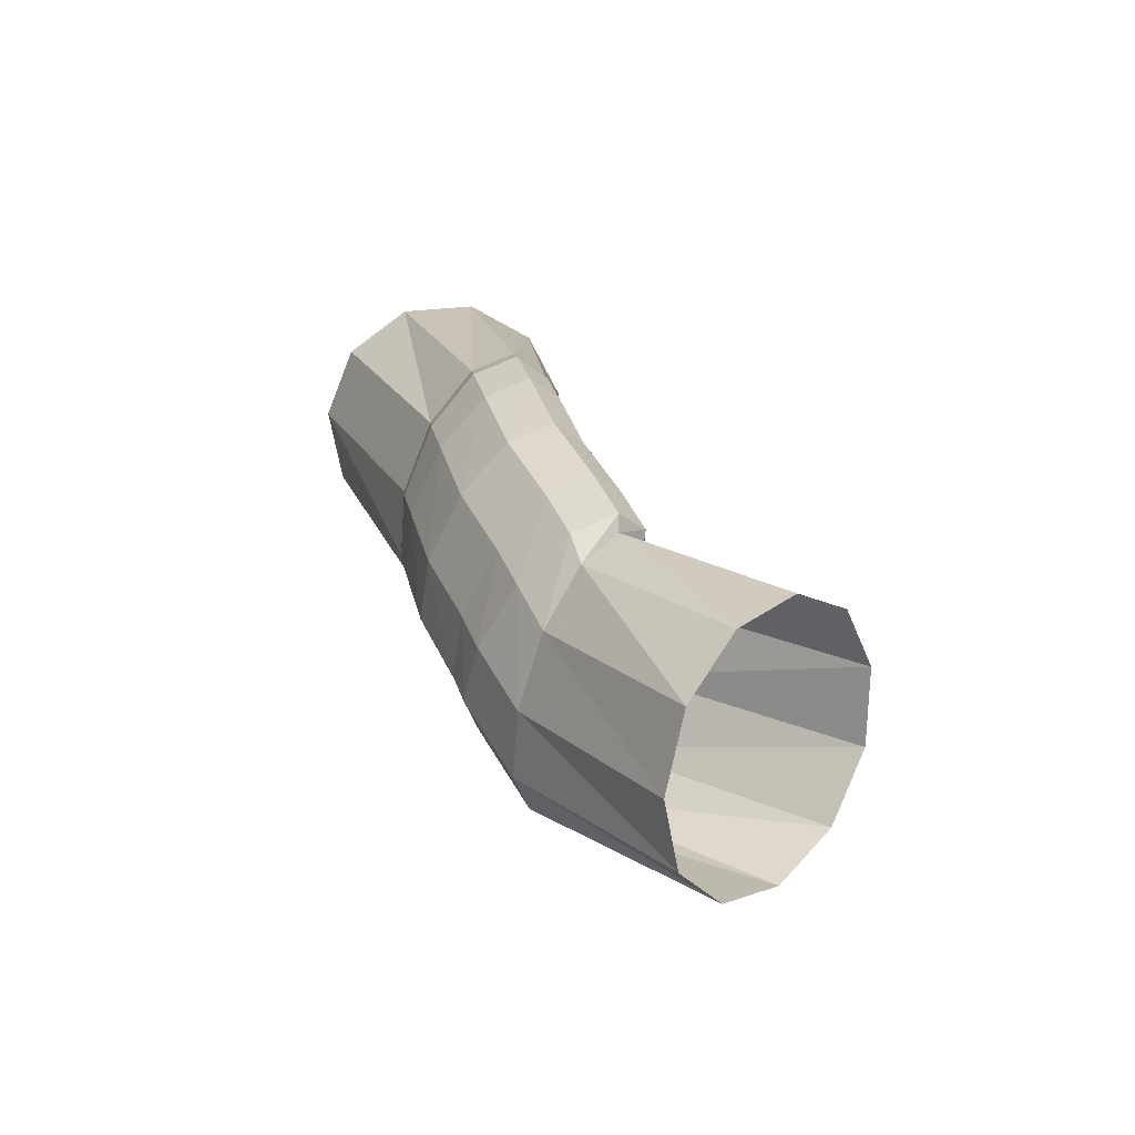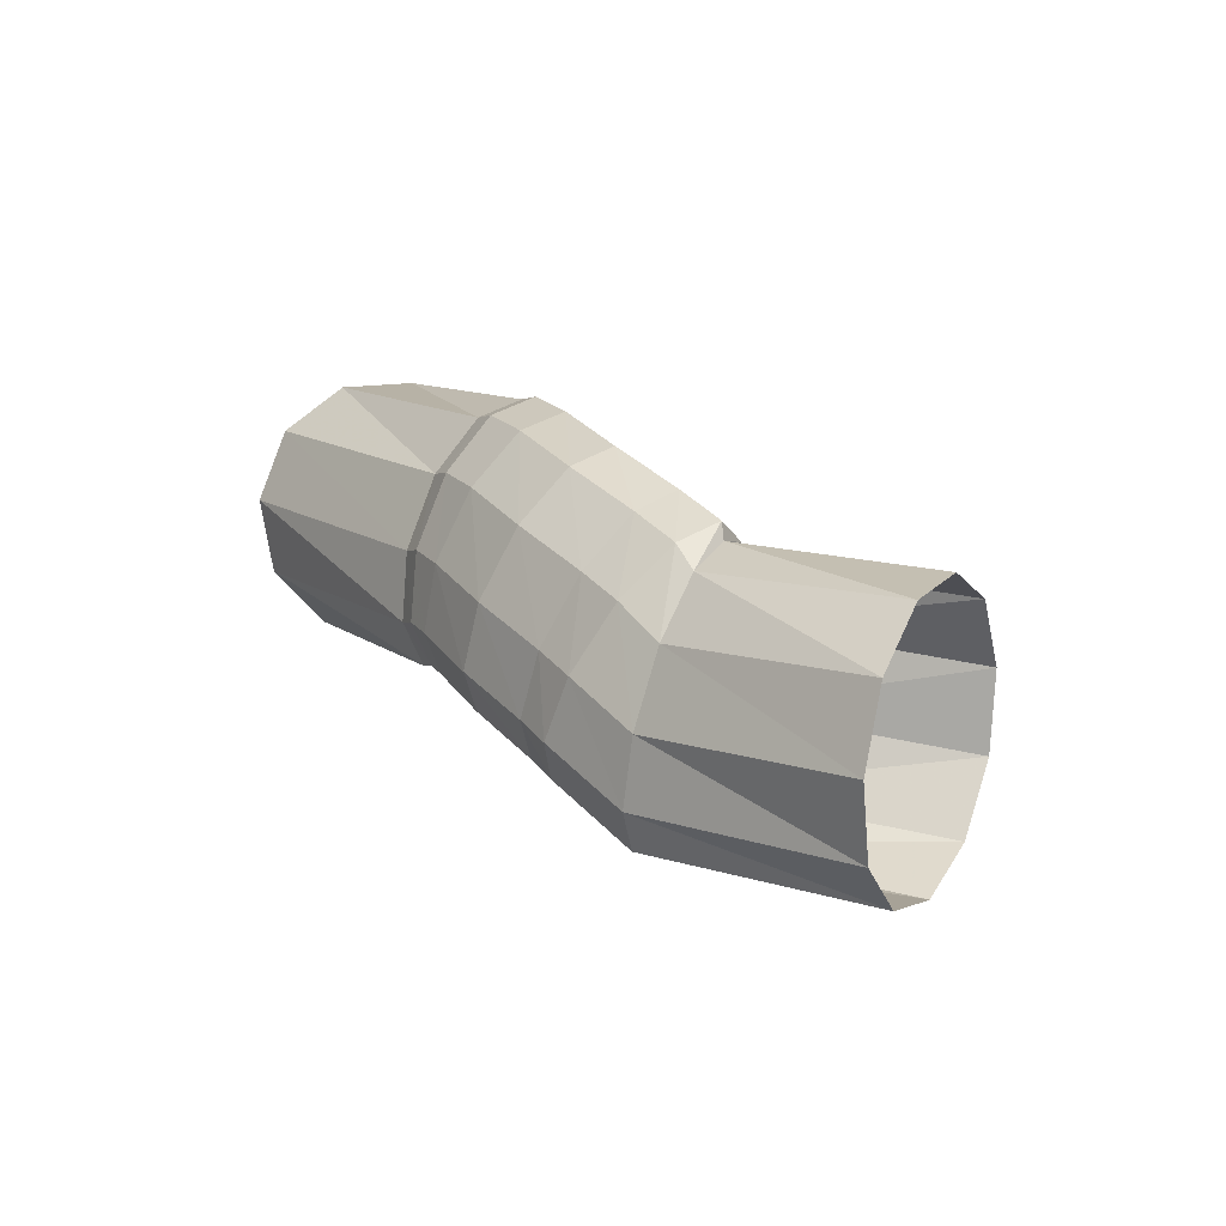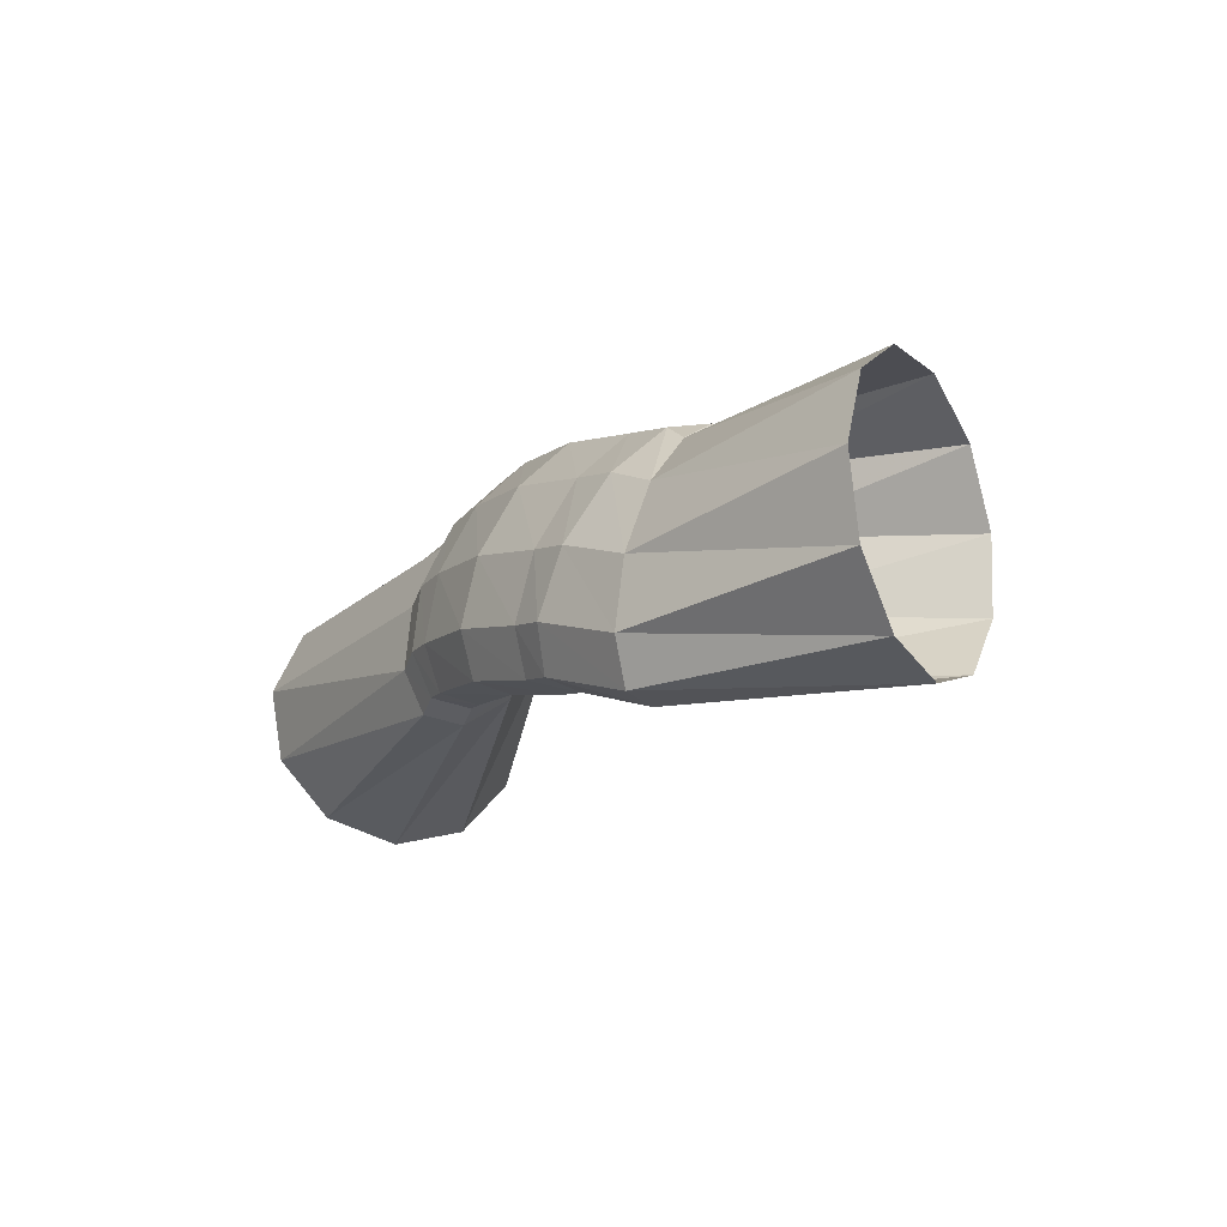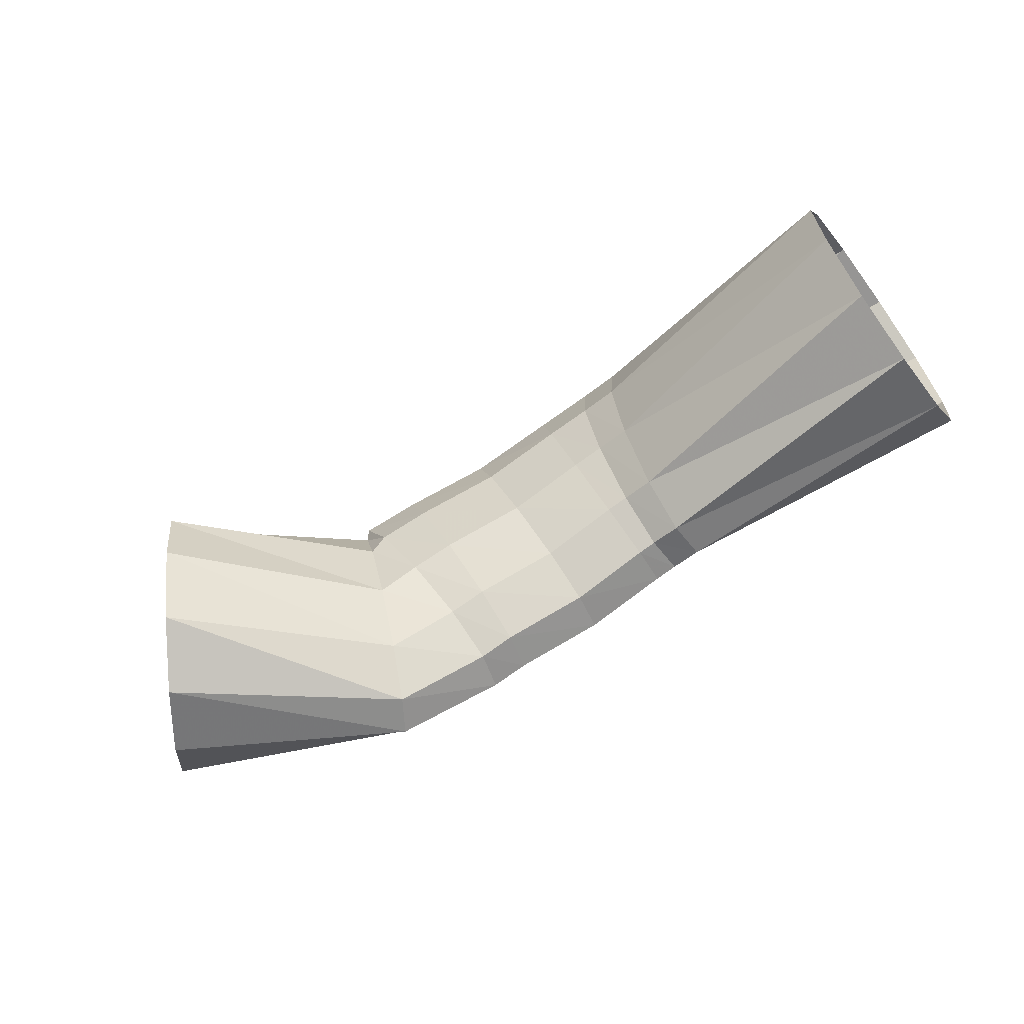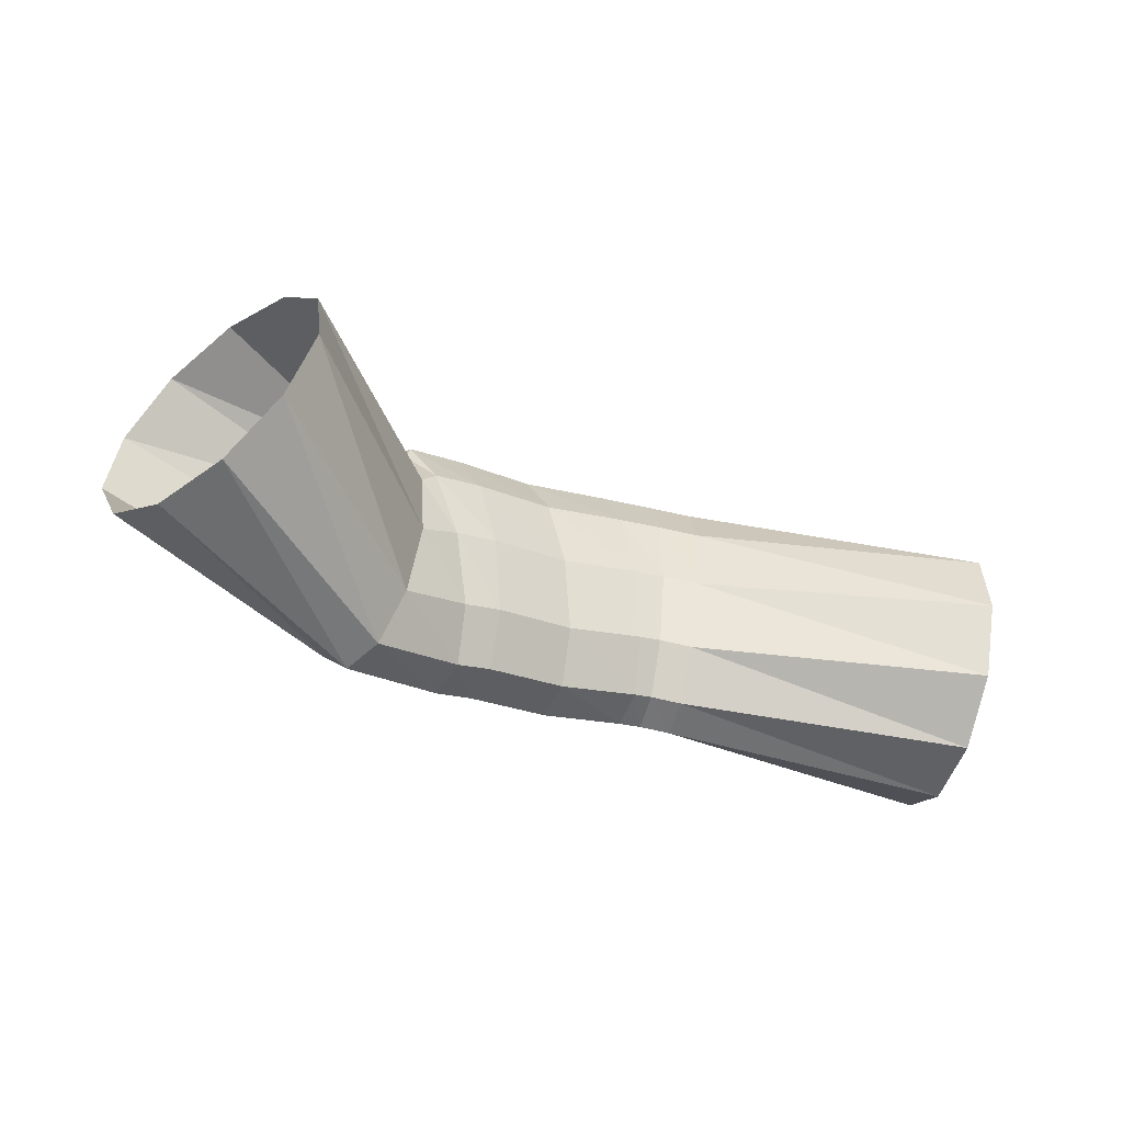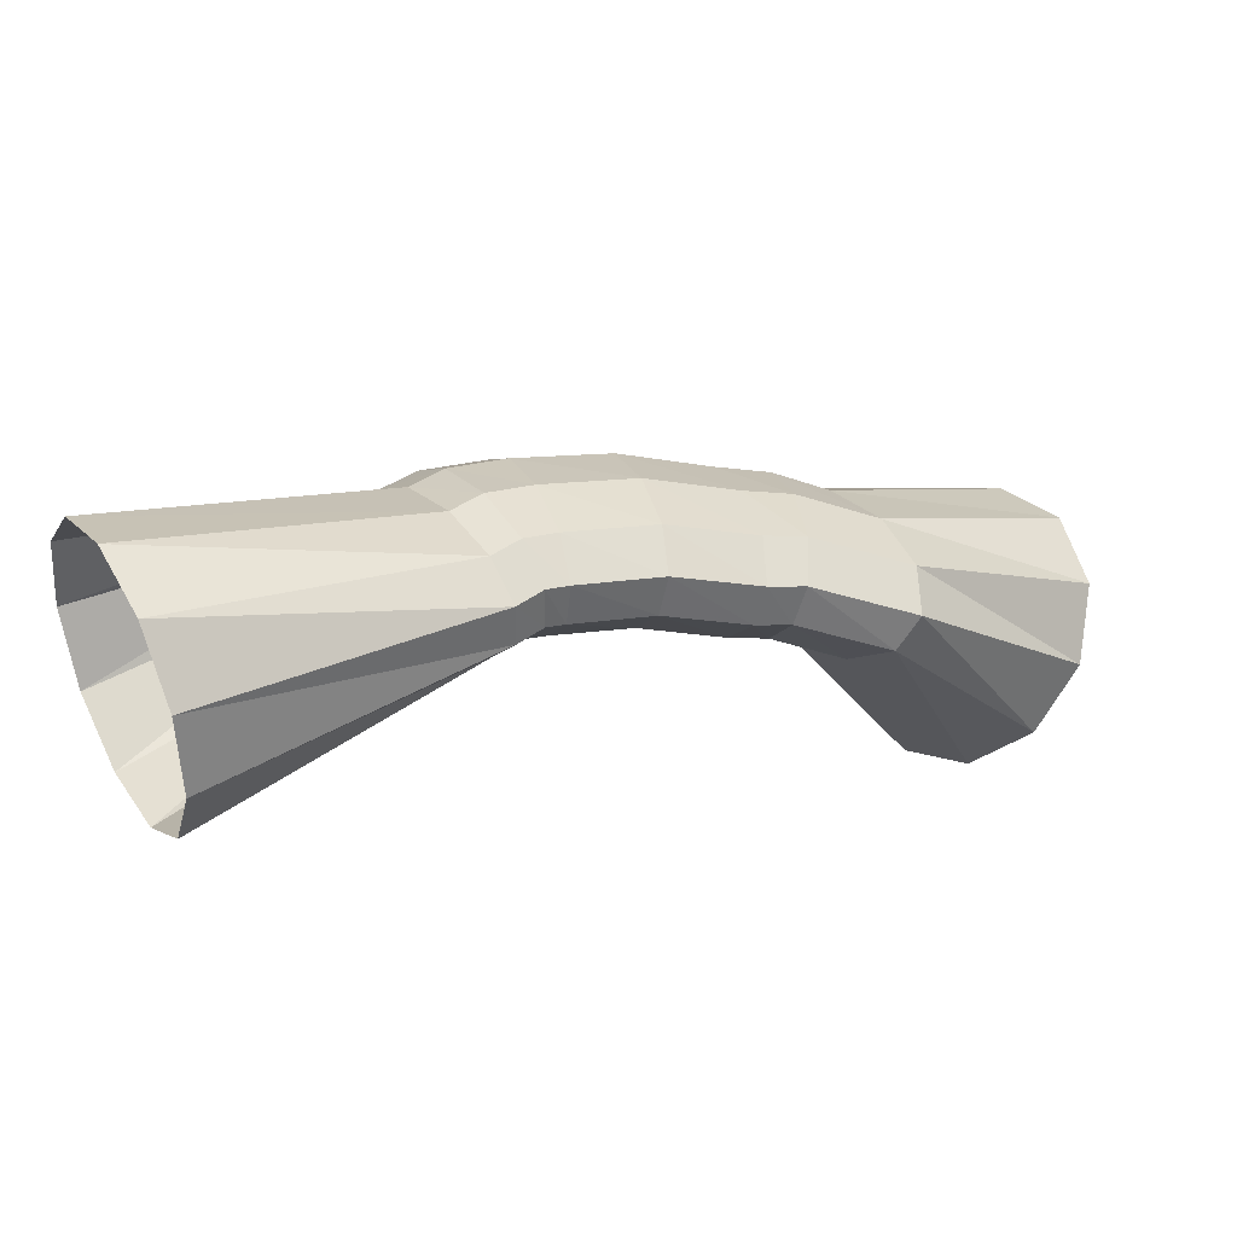
<metadata>
{"format":"obj","ext":"obj","renderer":"f3d","projection":"perspective","resolution":1024,"background":"white","views":[{"elev":13.6,"azim":85.6,"up":"+Y"},{"elev":5.8,"azim":70.9,"up":"+Y"},{"elev":-28.9,"azim":72.7,"up":"+Y"},{"elev":-61.1,"azim":-138.8,"up":"+Y"},{"elev":-60.9,"azim":169.3,"up":"+Y"},{"elev":45.9,"azim":-33.3,"up":"+Z"}]}
</metadata>
<code>
g tube1
v 167.8 166.4 129.3
v 168.5 164 130.5
v 170 162.6 132.5
v 171.9 162.9 134.5
v 173.5 164.5 136.1
v 174.3 167.2 136.7
v 174.1 169.9 136.1
v 172.9 171.9 134.4
v 171.2 172.5 132.3
v 169.4 171.5 130.4
v 168.1 169.2 129.3
v 167.8 166.4 129.3
v 163.3 167.7 136.5
v 163.6 165.2 137.6
v 164.2 163.7 138.9
v 165.1 163.6 140.1
v 165.9 165 140.7
v 166.4 167.5 140.5
v 166.4 170.2 139.7
v 166 172.3 138.4
v 165.2 173.1 137.1
v 164.3 172.4 136.2
v 163.6 170.4 136
v 163.3 167.7 136.5
v 162.1 168.7 137
v 161.4 166.6 138.6
v 161.4 165.4 140.3
v 161.9 165.4 141.6
v 162.9 166.8 142.2
v 164 169 141.7
v 164.8 171.3 140.4
v 165.2 173.1 138.7
v 164.9 173.7 137.1
v 164.2 173 136.1
v 163.1 171.1 136.1
v 162.1 168.7 137
v 160.6 169.4 137.4
v 160.2 167.1 138.9
v 160.2 165.8 140.6
v 160.7 165.9 141.9
v 161.5 167.3 142.5
v 162.4 169.6 142.2
v 163 172.1 141
v 163.3 173.9 139.3
v 163 174.6 137.8
v 162.3 173.8 136.7
v 161.4 171.9 136.6
v 160.6 169.4 137.4
v 157.9 170.6 138.4
v 157.5 168.3 139.8
v 157.4 167 141.5
v 157.8 167.1 142.9
v 158.6 168.5 143.6
v 159.4 170.9 143.3
v 160 173.4 142.1
v 160.3 175.2 140.5
v 160.1 175.9 138.9
v 159.5 175.1 137.8
v 158.7 173.1 137.6
v 157.9 170.6 138.4
v 155.2 171.5 138.8
v 154.8 169.2 140.3
v 154.7 167.9 141.9
v 154.9 168 143.4
v 155.5 169.5 144.1
v 156.1 171.9 143.8
v 156.7 174.4 142.7
v 157 176.3 141.1
v 156.9 176.9 139.5
v 156.5 176.1 138.4
v 155.8 174.1 138.1
v 155.2 171.5 138.8
v 154.1 171.8 139
v 154 169.4 140.4
v 154 168.1 142
v 154.2 168.2 143.5
v 154.3 169.7 144.2
v 154.5 172.2 144.1
v 154.6 174.8 143
v 154.6 176.8 141.5
v 154.5 177.4 139.8
v 154.4 176.5 138.7
v 154.2 174.4 138.4
v 154.1 171.8 139
v 152.8 171.6 139
v 152.8 169.3 140.4
v 152.9 167.9 142
v 153 168.1 143.5
v 153.1 169.6 144.2
v 153.2 172.1 144.1
v 153.2 174.7 143
v 153.1 176.7 141.5
v 153 177.3 139.9
v 152.9 176.4 138.7
v 152.8 174.3 138.4
v 152.8 171.6 139
v 141.8 171.1 137.6
v 141.9 168.9 139.3
v 142.1 168 142
v 142.3 168.6 144.7
v 142.6 170.6 146.7
v 142.7 173.4 147.2
v 142.8 176 146.2
v 142.6 177.7 143.9
v 142.4 177.8 141.1
v 142.1 176.4 138.7
v 141.9 173.9 137.4
v 141.8 171.1 137.6
f 1 2 14
f 14 13 1
f 2 3 15
f 15 14 2
f 3 4 16
f 16 15 3
f 4 5 17
f 17 16 4
f 5 6 18
f 18 17 5
f 6 7 19
f 19 18 6
f 7 8 20
f 20 19 7
f 8 9 21
f 21 20 8
f 9 10 22
f 22 21 9
f 10 11 23
f 23 22 10
f 11 12 24
f 24 23 11
f 13 14 26
f 26 25 13
f 14 15 27
f 27 26 14
f 15 16 28
f 28 27 15
f 16 17 29
f 29 28 16
f 17 18 30
f 30 29 17
f 18 19 31
f 31 30 18
f 19 20 32
f 32 31 19
f 20 21 33
f 33 32 20
f 21 22 34
f 34 33 21
f 22 23 35
f 35 34 22
f 23 24 36
f 36 35 23
f 25 26 38
f 38 37 25
f 26 27 39
f 39 38 26
f 27 28 40
f 40 39 27
f 28 29 41
f 41 40 28
f 29 30 42
f 42 41 29
f 30 31 43
f 43 42 30
f 31 32 44
f 44 43 31
f 32 33 45
f 45 44 32
f 33 34 46
f 46 45 33
f 34 35 47
f 47 46 34
f 35 36 48
f 48 47 35
f 37 38 50
f 50 49 37
f 38 39 51
f 51 50 38
f 39 40 52
f 52 51 39
f 40 41 53
f 53 52 40
f 41 42 54
f 54 53 41
f 42 43 55
f 55 54 42
f 43 44 56
f 56 55 43
f 44 45 57
f 57 56 44
f 45 46 58
f 58 57 45
f 46 47 59
f 59 58 46
f 47 48 60
f 60 59 47
f 49 50 62
f 62 61 49
f 50 51 63
f 63 62 50
f 51 52 64
f 64 63 51
f 52 53 65
f 65 64 52
f 53 54 66
f 66 65 53
f 54 55 67
f 67 66 54
f 55 56 68
f 68 67 55
f 56 57 69
f 69 68 56
f 57 58 70
f 70 69 57
f 58 59 71
f 71 70 58
f 59 60 72
f 72 71 59
f 61 62 74
f 74 73 61
f 62 63 75
f 75 74 62
f 63 64 76
f 76 75 63
f 64 65 77
f 77 76 64
f 65 66 78
f 78 77 65
f 66 67 79
f 79 78 66
f 67 68 80
f 80 79 67
f 68 69 81
f 81 80 68
f 69 70 82
f 82 81 69
f 70 71 83
f 83 82 70
f 71 72 84
f 84 83 71
f 73 74 86
f 86 85 73
f 74 75 87
f 87 86 74
f 75 76 88
f 88 87 75
f 76 77 89
f 89 88 76
f 77 78 90
f 90 89 77
f 78 79 91
f 91 90 78
f 79 80 92
f 92 91 79
f 80 81 93
f 93 92 80
f 81 82 94
f 94 93 81
f 82 83 95
f 95 94 82
f 83 84 96
f 96 95 83
f 85 86 98
f 98 97 85
f 86 87 99
f 99 98 86
f 87 88 100
f 100 99 87
f 88 89 101
f 101 100 88
f 89 90 102
f 102 101 89
f 90 91 103
f 103 102 90
f 91 92 104
f 104 103 91
f 92 93 105
f 105 104 92
f 93 94 106
f 106 105 93
f 94 95 107
f 107 106 94
f 95 96 108
f 108 107 95
g

</code>
